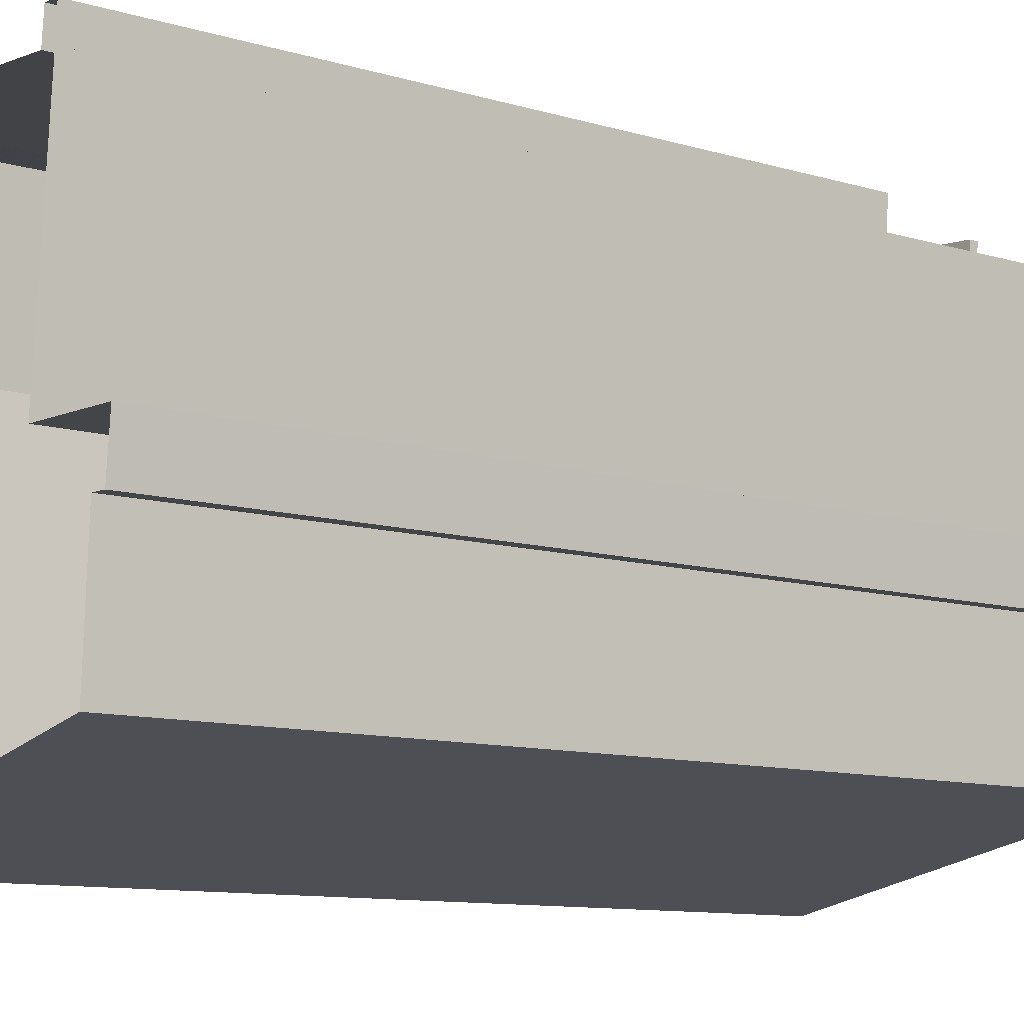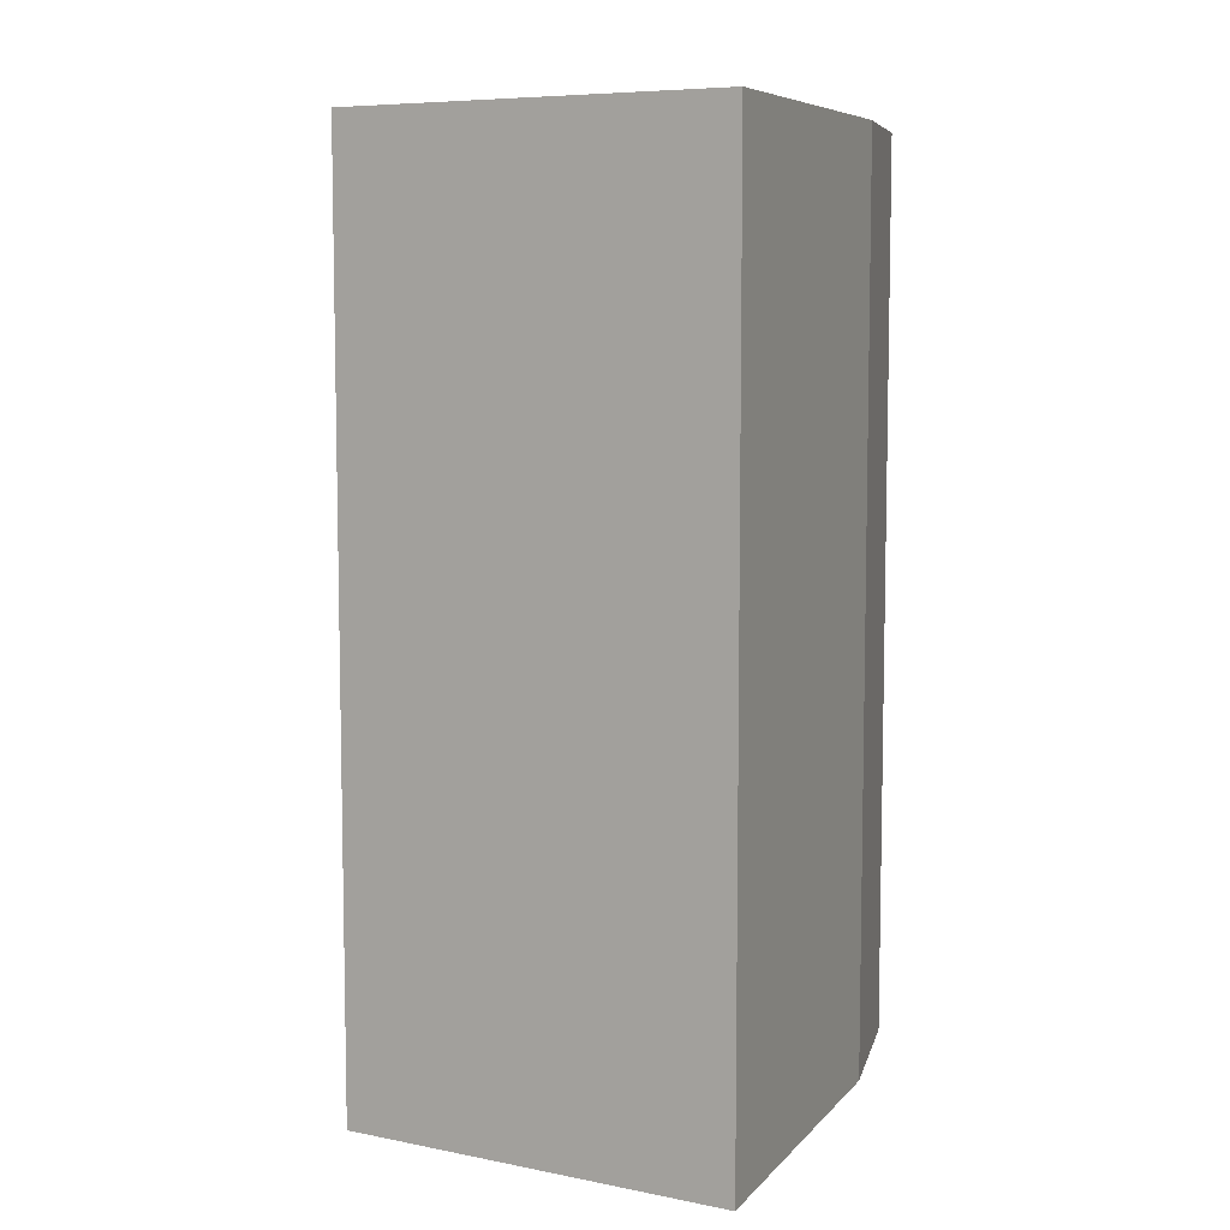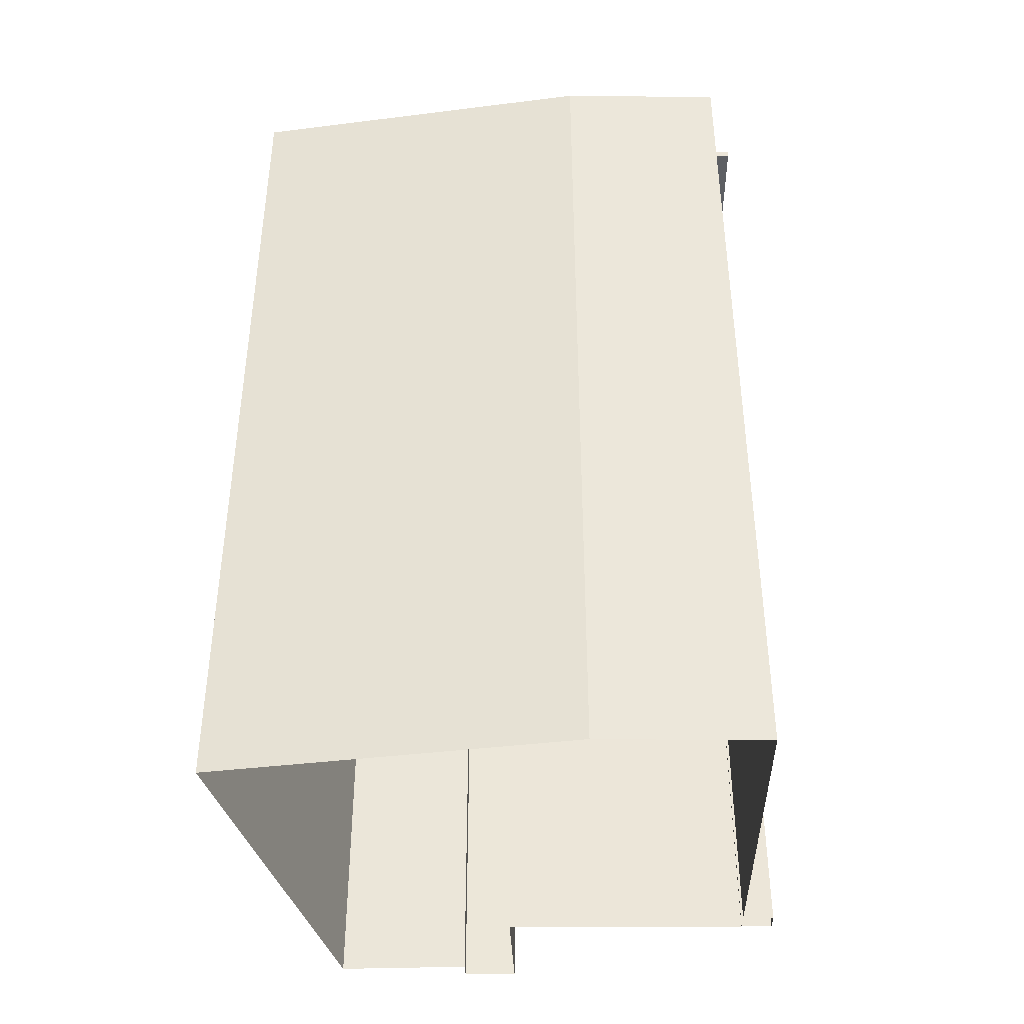
<metadata>
{"format":"obj","ext":"obj","renderer":"f3d","projection":"perspective","resolution":1024,"background":"white","views":[{"elev":-10.5,"azim":-126.9,"up":"+Y"},{"elev":7.4,"azim":18.8,"up":"+Z"},{"elev":-40.3,"azim":95.3,"up":"+Z"}]}
</metadata>
<code>
v -1.221e+04 -3.401e+04 34.07
v -1.221e+04 -3.403e+04 34.07
v -1.223e+04 -3.402e+04 34.07
v -1.221e+04 -3.401e+04 34.07
v -1.223e+04 -3.401e+04 34.07
v -1.223e+04 -3.403e+04 34.07
v -1.223e+04 -3.401e+04 34.07
v -1.223e+04 -3.401e+04 34.07
v -1.223e+04 -3.402e+04 34.07
v -1.223e+04 -3.402e+04 34.07
v -1.223e+04 -3.402e+04 34.07
v -1.223e+04 -3.401e+04 34.07
v -1.223e+04 -3.401e+04 34.07
v -1.221e+04 -3.401e+04 72.9
v -1.223e+04 -3.401e+04 72.9
v -1.222e+04 -3.401e+04 72.9
v -1.223e+04 -3.401e+04 72.9
v -1.223e+04 -3.401e+04 72.9
v -1.221e+04 -3.401e+04 72.9
v -1.221e+04 -3.401e+04 72.9
v -1.223e+04 -3.401e+04 72.9
v -1.223e+04 -3.402e+04 76.16
v -1.223e+04 -3.403e+04 76.16
v -1.223e+04 -3.403e+04 76.16
v -1.223e+04 -3.402e+04 76.16
v -1.221e+04 -3.401e+04 73.3
v -1.222e+04 -3.401e+04 73.3
v -1.223e+04 -3.401e+04 73.3
v -1.223e+04 -3.401e+04 73.3
v -1.221e+04 -3.401e+04 73.3
v -1.223e+04 -3.401e+04 73.3
v -1.223e+04 -3.401e+04 73.3
v -1.221e+04 -3.401e+04 73.3
v -1.221e+04 -3.401e+04 76.59
v -1.221e+04 -3.403e+04 76.59
v -1.221e+04 -3.401e+04 76.59
v -1.221e+04 -3.401e+04 76.59
v -1.221e+04 -3.401e+04 76.59
v -1.221e+04 -3.403e+04 76.59
v -1.223e+04 -3.402e+04 72.59
v -1.223e+04 -3.402e+04 72.59
v -1.223e+04 -3.402e+04 72.59
v -1.223e+04 -3.403e+04 72.59
v -1.223e+04 -3.402e+04 72.59
v -1.223e+04 -3.402e+04 72.59
v -1.223e+04 -3.402e+04 72.59
v -1.223e+04 -3.402e+04 72.59
v -1.223e+04 -3.402e+04 72.59
v -1.223e+04 -3.402e+04 72.59
v -1.223e+04 -3.402e+04 72.59
v -1.222e+04 -3.403e+04 72.59
v -1.222e+04 -3.402e+04 72.59
v -1.222e+04 -3.402e+04 72.59
v -1.223e+04 -3.403e+04 72.59
v -1.223e+04 -3.403e+04 72.59
v -1.223e+04 -3.402e+04 72.59
v -1.223e+04 -3.403e+04 72.59
v -1.222e+04 -3.402e+04 72.59
v -1.223e+04 -3.402e+04 72.59
v -1.223e+04 -3.402e+04 72.59
v -1.223e+04 -3.402e+04 72.59
v -1.223e+04 -3.402e+04 72.59
v -1.222e+04 -3.403e+04 72.59
v -1.223e+04 -3.402e+04 72.59
v -1.222e+04 -3.402e+04 72.59
v -1.222e+04 -3.402e+04 72.59
v -1.222e+04 -3.402e+04 72.59
v -1.222e+04 -3.402e+04 72.59
v -1.222e+04 -3.402e+04 72.59
v -1.221e+04 -3.402e+04 72.59
v -1.222e+04 -3.402e+04 72.59
v -1.221e+04 -3.402e+04 72.59
v -1.222e+04 -3.402e+04 72.59
v -1.222e+04 -3.402e+04 72.59
v -1.222e+04 -3.403e+04 72.59
v -1.221e+04 -3.403e+04 72.59
v -1.222e+04 -3.403e+04 72.59
v -1.221e+04 -3.403e+04 72.59
v -1.222e+04 -3.403e+04 72.59
v -1.222e+04 -3.403e+04 72.59
v -1.222e+04 -3.403e+04 72.59
v -1.222e+04 -3.403e+04 72.59
v -1.222e+04 -3.403e+04 72.59
v -1.222e+04 -3.402e+04 72.59
v -1.221e+04 -3.402e+04 72.59
v -1.222e+04 -3.402e+04 72.59
v -1.221e+04 -3.402e+04 72.59
v -1.222e+04 -3.402e+04 72.59
v -1.222e+04 -3.402e+04 72.59
v -1.222e+04 -3.402e+04 72.59
v -1.222e+04 -3.402e+04 72.59
v -1.222e+04 -3.402e+04 72.59
v -1.222e+04 -3.402e+04 72.59
v -1.222e+04 -3.402e+04 72.59
v -1.222e+04 -3.403e+04 72.59
v -1.222e+04 -3.402e+04 72.59
v -1.222e+04 -3.401e+04 72.59
v -1.222e+04 -3.401e+04 72.59
v -1.222e+04 -3.401e+04 72.59
v -1.222e+04 -3.401e+04 72.59
v -1.221e+04 -3.401e+04 72.59
v -1.221e+04 -3.401e+04 72.59
v -1.222e+04 -3.401e+04 72.59
v -1.221e+04 -3.402e+04 72.59
v -1.222e+04 -3.402e+04 72.59
v -1.222e+04 -3.402e+04 72.59
v -1.222e+04 -3.402e+04 72.59
v -1.222e+04 -3.402e+04 72.59
v -1.222e+04 -3.401e+04 72.59
v -1.222e+04 -3.401e+04 72.59
v -1.222e+04 -3.401e+04 72.59
v -1.221e+04 -3.401e+04 72.59
v -1.222e+04 -3.401e+04 72.59
v -1.223e+04 -3.401e+04 72.59
v -1.223e+04 -3.401e+04 72.59
v -1.223e+04 -3.401e+04 72.59
v -1.223e+04 -3.401e+04 72.59
v -1.223e+04 -3.402e+04 72.59
v -1.222e+04 -3.401e+04 72.59
v -1.223e+04 -3.402e+04 72.59
v -1.222e+04 -3.401e+04 72.59
v -1.222e+04 -3.401e+04 72.59
v -1.222e+04 -3.401e+04 72.59
v -1.223e+04 -3.401e+04 72.59
v -1.221e+04 -3.401e+04 72.59
v -1.222e+04 -3.401e+04 72.59
v -1.222e+04 -3.402e+04 72.59
v -1.222e+04 -3.402e+04 72.59
v -1.222e+04 -3.402e+04 72.59
v -1.222e+04 -3.402e+04 72.59
v -1.223e+04 -3.401e+04 76.59
v -1.223e+04 -3.402e+04 76.59
v -1.223e+04 -3.402e+04 76.59
v -1.223e+04 -3.402e+04 76.59
v -1.223e+04 -3.401e+04 76.59
v -1.223e+04 -3.402e+04 76.59
v -1.223e+04 -3.403e+04 76.59
v -1.223e+04 -3.403e+04 76.59
v -1.223e+04 -3.401e+04 67.05
v -1.223e+04 -3.401e+04 67.05
v -1.223e+04 -3.401e+04 67.05
v -1.223e+04 -3.401e+04 67.05
v -1.223e+04 -3.402e+04 73.25
v -1.223e+04 -3.402e+04 73.25
v -1.223e+04 -3.402e+04 73.25
v -1.223e+04 -3.402e+04 73.25
v -1.223e+04 -3.402e+04 73.25
v -1.223e+04 -3.402e+04 73.25
v -1.223e+04 -3.402e+04 75.61
v -1.223e+04 -3.402e+04 75.61
v -1.223e+04 -3.402e+04 75.61
v -1.223e+04 -3.402e+04 75.61
v -1.223e+04 -3.402e+04 75.3
v -1.223e+04 -3.402e+04 75.3
v -1.223e+04 -3.402e+04 75.3
v -1.223e+04 -3.402e+04 75.3
v -1.223e+04 -3.402e+04 75
v -1.223e+04 -3.402e+04 75
v -1.223e+04 -3.402e+04 75
v -1.223e+04 -3.402e+04 75
v -1.223e+04 -3.402e+04 75.53
v -1.223e+04 -3.402e+04 75.61
v -1.223e+04 -3.402e+04 75.61
v -1.223e+04 -3.402e+04 75
v -1.223e+04 -3.402e+04 75
v -1.223e+04 -3.402e+04 75.08
v -1.223e+04 -3.401e+04 75.61
v -1.223e+04 -3.401e+04 75.3
v -1.223e+04 -3.401e+04 75.61
v -1.223e+04 -3.401e+04 75.3
v -1.223e+04 -3.401e+04 75
v -1.223e+04 -3.401e+04 75
v -1.221e+04 -3.401e+04 75.3
v -1.221e+04 -3.401e+04 75
v -1.221e+04 -3.401e+04 75.61
v -1.221e+04 -3.401e+04 75
v -1.221e+04 -3.401e+04 75.3
v -1.221e+04 -3.401e+04 75.61
v -1.222e+04 -3.403e+04 75.3
v -1.222e+04 -3.403e+04 75
v -1.222e+04 -3.403e+04 75.61
v -1.223e+04 -3.403e+04 75.61
v -1.223e+04 -3.403e+04 75.3
v -1.223e+04 -3.403e+04 75
v -1.223e+04 -3.402e+04 75.61
v -1.223e+04 -3.402e+04 75.3
v -1.223e+04 -3.402e+04 75
v -1.223e+04 -3.402e+04 75.49
v -1.223e+04 -3.402e+04 75.61
v -1.223e+04 -3.401e+04 75.3
v -1.223e+04 -3.401e+04 75.61
v -1.223e+04 -3.401e+04 75.3
v -1.223e+04 -3.402e+04 75.12
v -1.223e+04 -3.402e+04 75
v -1.223e+04 -3.401e+04 75
v -1.221e+04 -3.401e+04 75
v -1.221e+04 -3.401e+04 75.3
v -1.221e+04 -3.401e+04 75.61
v -1.221e+04 -3.401e+04 75.3
v -1.221e+04 -3.401e+04 75.61
v -1.221e+04 -3.401e+04 75
v -1.221e+04 -3.403e+04 75.61
v -1.221e+04 -3.403e+04 75.3
v -1.221e+04 -3.403e+04 75
v -1.223e+04 -3.403e+04 75.3
v -1.223e+04 -3.403e+04 75.61
v -1.223e+04 -3.403e+04 75
v -1.223e+04 -3.402e+04 75.3
v -1.223e+04 -3.402e+04 75
v -1.223e+04 -3.402e+04 75.61
v -1.223e+04 -3.401e+04 75.61
v -1.223e+04 -3.401e+04 75
v -1.223e+04 -3.401e+04 75.9
v -1.223e+04 -3.402e+04 75.9
v -1.222e+04 -3.401e+04 75.9
v -1.223e+04 -3.402e+04 75.9
v -1.223e+04 -3.402e+04 75.9
v -1.223e+04 -3.402e+04 75.9
v -1.223e+04 -3.402e+04 75.9
v -1.222e+04 -3.402e+04 75.9
v -1.222e+04 -3.403e+04 74.77
v -1.222e+04 -3.403e+04 74.77
v -1.222e+04 -3.402e+04 74.77
v -1.222e+04 -3.402e+04 74.77
v -1.223e+04 -3.402e+04 74.77
v -1.223e+04 -3.402e+04 74.77
v -1.223e+04 -3.402e+04 74.77
v -1.223e+04 -3.402e+04 74.77
v -1.223e+04 -3.402e+04 74.77
v -1.223e+04 -3.402e+04 74.77
v -1.223e+04 -3.402e+04 74.77
v -1.223e+04 -3.402e+04 74.77
v -1.223e+04 -3.402e+04 74.77
v -1.223e+04 -3.402e+04 74.77
v -1.222e+04 -3.403e+04 74.77
v -1.223e+04 -3.402e+04 74.77
v -1.223e+04 -3.403e+04 74.77
v -1.223e+04 -3.403e+04 74.77
v -1.223e+04 -3.402e+04 75.89
v -1.222e+04 -3.402e+04 75.89
v -1.222e+04 -3.402e+04 75.89
v -1.223e+04 -3.402e+04 75.89
v -1.222e+04 -3.402e+04 74.5
v -1.222e+04 -3.402e+04 74.5
v -1.222e+04 -3.402e+04 74.5
v -1.222e+04 -3.402e+04 74.5
v -1.222e+04 -3.402e+04 74.41
v -1.222e+04 -3.402e+04 74.41
v -1.222e+04 -3.402e+04 74.41
v -1.222e+04 -3.402e+04 74.41
v -1.222e+04 -3.403e+04 74.61
v -1.222e+04 -3.403e+04 74.61
v -1.222e+04 -3.403e+04 74.61
v -1.222e+04 -3.403e+04 74.61
v -1.222e+04 -3.402e+04 73.81
v -1.222e+04 -3.402e+04 73.81
v -1.222e+04 -3.402e+04 73.81
v -1.222e+04 -3.402e+04 73.81
v -1.222e+04 -3.402e+04 74.41
v -1.222e+04 -3.403e+04 74.41
v -1.222e+04 -3.402e+04 74.41
v -1.222e+04 -3.402e+04 74.41
v -1.222e+04 -3.402e+04 74.5
v -1.222e+04 -3.402e+04 74.5
v -1.222e+04 -3.402e+04 74.5
v -1.222e+04 -3.402e+04 74.5
v -1.222e+04 -3.401e+04 74.68
v -1.222e+04 -3.401e+04 74.68
v -1.222e+04 -3.401e+04 74.68
v -1.222e+04 -3.401e+04 74.68
v -1.222e+04 -3.401e+04 74.49
v -1.222e+04 -3.401e+04 74.49
v -1.222e+04 -3.401e+04 74.49
v -1.222e+04 -3.401e+04 74.49
v -1.222e+04 -3.401e+04 74.69
v -1.223e+04 -3.401e+04 74.69
v -1.222e+04 -3.401e+04 74.69
v -1.223e+04 -3.401e+04 74.69
v -1.223e+04 -3.402e+04 76.46
v -1.223e+04 -3.403e+04 76.46
v -1.223e+04 -3.403e+04 76.46
v -1.223e+04 -3.402e+04 76.46
v -1.223e+04 -3.401e+04 72.9
v -1.223e+04 -3.401e+04 73.3
v -1.223e+04 -3.402e+04 75
v -1.223e+04 -3.402e+04 75.61
v -1.223e+04 -3.401e+04 73.3
v -1.223e+04 -3.401e+04 72.9
v -1.223e+04 -3.402e+04 75.61
v -1.223e+04 -3.402e+04 75
f 1 2 3
f 4 1 5
f 2 6 3
f 7 5 8
f 9 10 11
f 6 10 3
f 12 3 13
f 8 5 12
f 3 10 9
f 5 1 3
f 5 3 12
f 14 15 16
f 14 17 15
f 18 19 20
f 21 18 20
f 22 23 24
f 25 22 24
f 26 27 28
f 29 26 28
f 30 31 32
f 30 33 31
f 34 35 36
f 37 34 36
f 37 36 38
f 35 39 36
f 40 41 42
f 41 40 43
f 43 40 44
f 45 46 47
f 48 44 49
f 49 46 45
f 48 49 50
f 44 40 46
f 44 46 49
f 51 52 53
f 54 51 55
f 54 56 57
f 58 52 59
f 56 60 61
f 57 56 61
f 58 59 62
f 54 55 56
f 63 53 64
f 51 63 55
f 53 52 58
f 51 53 63
f 65 66 67
f 68 65 67
f 69 70 71
f 69 72 70
f 73 69 74
f 65 68 73
f 74 69 71
f 73 74 65
f 75 76 77
f 76 75 78
f 79 80 81
f 82 54 78
f 79 83 80
f 78 75 81
f 51 54 82
f 80 82 81
f 82 78 81
f 84 85 86
f 87 85 88
f 89 90 91
f 91 90 92
f 84 91 93
f 88 84 93
f 91 92 93
f 88 85 84
f 92 83 79
f 79 93 92
f 94 76 87
f 88 94 87
f 79 95 93
f 77 76 94
f 79 77 95
f 95 77 94
f 96 97 98
f 97 99 98
f 100 101 102
f 103 104 101
f 103 105 104
f 106 105 103
f 97 96 106
f 100 103 101
f 103 97 106
f 66 106 96
f 96 67 66
f 105 107 104
f 107 70 104
f 66 108 106
f 71 70 107
f 71 108 66
f 107 108 71
f 109 110 111
f 102 112 100
f 100 112 113
f 114 115 116
f 117 115 118
f 110 119 111
f 117 118 120
f 121 119 99
f 100 113 121
f 100 121 99
f 110 116 122
f 99 122 98
f 122 116 117
f 116 115 117
f 99 119 110
f 99 110 122
f 113 112 123
f 115 114 124
f 112 125 123
f 109 124 114
f 111 126 109
f 125 124 126
f 125 126 123
f 109 126 124
f 90 127 128
f 127 73 68
f 129 85 72
f 86 85 129
f 89 86 130
f 127 90 89
f 69 129 72
f 130 73 127
f 129 130 86
f 89 130 127
f 131 132 133
f 133 132 134
f 131 135 132
f 134 132 136
f 37 38 135
f 131 37 135
f 134 136 137
f 138 134 137
f 137 35 138
f 137 39 35
f 139 140 141
f 142 139 141
f 143 144 145
f 146 145 147
f 147 145 148
f 145 144 148
f 149 150 151
f 149 152 150
f 152 153 150
f 152 154 153
f 155 151 156
f 155 149 151
f 157 158 159
f 160 157 159
f 155 156 158
f 157 155 158
f 160 159 153
f 154 160 153
f 161 162 163
f 164 165 166
f 167 168 169
f 167 170 168
f 171 172 168
f 170 171 168
f 173 168 172
f 174 173 172
f 173 169 168
f 173 175 169
f 176 177 173
f 174 176 173
f 173 178 175
f 173 177 178
f 176 179 177
f 176 180 179
f 179 181 178
f 177 179 178
f 179 182 181
f 179 183 182
f 184 183 179
f 180 184 179
f 183 185 182
f 183 186 185
f 187 186 183
f 184 187 183
f 188 189 190
f 190 191 192
f 190 189 191
f 193 190 194
f 194 190 195
f 190 192 195
f 196 195 192
f 197 196 192
f 198 192 191
f 198 197 192
f 198 199 197
f 198 200 199
f 199 201 196
f 197 199 196
f 202 203 199
f 200 202 199
f 199 204 201
f 199 203 204
f 202 205 203
f 202 206 205
f 205 207 204
f 203 205 204
f 208 209 207
f 205 208 207
f 206 208 205
f 206 210 208
f 182 210 206
f 182 185 210
f 206 181 182
f 206 202 181
f 198 175 200
f 202 200 181
f 200 178 181
f 175 178 200
f 175 198 191
f 169 175 191
f 167 169 211
f 169 191 211
f 162 211 189
f 162 189 163
f 211 191 189
f 212 195 172
f 194 195 212
f 165 164 194
f 172 171 212
f 165 194 212
f 195 174 172
f 195 196 174
f 201 176 174
f 196 201 174
f 201 180 176
f 201 204 180
f 180 204 207
f 184 180 207
f 209 187 184
f 207 209 184
f 213 214 215
f 216 217 218
f 214 219 218
f 215 214 220
f 218 217 220
f 214 218 220
f 221 222 223
f 224 221 223
f 225 226 227
f 228 225 227
f 229 230 231
f 232 233 234
f 233 235 234
f 236 230 229
f 233 237 235
f 237 230 236
f 237 238 230
f 238 237 233
f 239 240 241
f 239 242 240
f 243 244 245
f 246 243 245
f 247 248 249
f 247 250 248
f 251 252 253
f 254 251 253
f 255 256 257
f 255 258 256
f 259 260 261
f 259 262 260
f 263 264 265
f 263 266 264
f 267 268 269
f 270 267 269
f 271 272 273
f 274 271 273
f 275 276 277
f 275 278 276
f 279 280 281
f 279 282 280
f 28 27 16
f 15 28 16
f 14 16 27
f 26 14 27
f 29 28 15
f 17 29 15
f 33 30 20
f 19 33 20
f 20 30 32
f 21 20 32
f 18 21 32
f 31 18 32
f 142 13 283
f 142 12 13
f 29 135 38
f 29 284 135
f 38 4 14
f 17 139 283
f 4 5 139
f 139 142 283
f 29 38 26
f 26 38 14
f 17 14 139
f 4 139 14
f 136 146 137
f 137 146 6
f 136 145 146
f 6 146 10
f 2 39 137
f 6 2 137
f 144 143 285
f 144 283 3
f 13 3 283
f 286 132 144
f 286 144 285
f 132 135 144
f 284 283 144
f 135 284 144
f 4 36 1
f 4 38 36
f 1 39 2
f 1 36 39
f 160 154 285
f 285 154 286
f 154 152 286
f 132 286 152
f 285 143 160
f 132 152 136
f 160 143 145
f 155 145 136
f 157 160 145
f 155 157 145
f 149 155 136
f 152 149 136
f 17 283 284
f 29 17 284
f 18 287 288
f 18 31 287
f 87 76 35
f 85 87 35
f 76 78 35
f 34 72 85
f 34 70 72
f 34 85 35
f 34 104 70
f 101 104 34
f 280 138 281
f 54 57 24
f 138 35 281
f 23 54 24
f 54 23 78
f 35 78 23
f 35 23 281
f 282 134 138
f 280 282 138
f 61 24 57
f 61 25 24
f 289 186 290
f 290 186 187
f 185 186 289
f 187 61 60
f 25 61 208
f 134 279 133
f 279 134 282
f 216 218 133
f 48 50 231
f 229 187 60
f 290 229 231
f 25 185 22
f 22 216 279
f 50 290 231
f 22 289 216
f 185 289 22
f 290 187 229
f 208 61 209
f 209 61 187
f 25 210 185
f 25 208 210
f 216 133 279
f 219 133 218
f 133 219 131
f 118 115 190
f 193 118 190
f 115 287 131
f 115 124 288
f 115 288 287
f 190 219 188
f 131 219 190
f 115 131 190
f 37 131 31
f 37 33 125
f 125 18 124
f 131 287 31
f 18 288 124
f 19 18 125
f 33 19 125
f 37 31 33
f 112 102 34
f 125 112 37
f 102 101 34
f 37 112 34
f 139 7 140
f 139 5 7
f 142 141 8
f 12 142 8
f 140 7 8
f 141 140 8
f 10 147 11
f 10 146 147
f 147 9 11
f 147 148 9
f 3 148 144
f 3 9 148
f 156 151 153
f 158 156 153
f 151 150 153
f 158 153 159
f 211 162 213
f 213 162 214
f 162 161 214
f 171 117 212
f 171 122 117
f 170 215 122
f 215 167 213
f 213 167 211
f 170 167 215
f 170 122 171
f 120 165 117
f 117 165 212
f 166 165 120
f 122 215 98
f 215 220 67
f 98 215 96
f 220 127 68
f 96 215 67
f 67 220 68
f 128 127 223
f 127 220 223
f 59 52 226
f 227 220 217
f 223 220 224
f 52 224 226
f 49 227 217
f 45 227 49
f 226 220 227
f 224 220 226
f 290 49 217
f 217 216 289
f 290 50 49
f 290 217 289
f 161 163 214
f 219 214 189
f 188 219 189
f 189 214 163
f 193 194 118
f 194 120 118
f 164 166 120
f 194 164 120
f 128 223 90
f 90 223 92
f 83 92 222
f 92 223 222
f 83 222 80
f 221 80 222
f 221 82 80
f 82 221 51
f 221 224 51
f 224 52 51
f 225 59 226
f 225 62 59
f 47 227 45
f 47 228 227
f 64 235 63
f 64 234 235
f 63 235 237
f 55 63 237
f 236 56 55
f 237 236 55
f 60 56 236
f 229 60 236
f 48 230 44
f 48 231 230
f 43 230 238
f 43 44 230
f 41 238 233
f 41 43 238
f 42 41 233
f 232 42 233
f 46 228 47
f 225 58 62
f 239 228 46
f 241 225 228
f 225 241 58
f 241 228 239
f 64 53 234
f 53 240 234
f 42 232 40
f 232 240 242
f 234 240 232
f 40 232 242
f 240 58 241
f 240 53 58
f 46 40 242
f 239 46 242
f 71 245 244
f 74 71 244
f 74 244 243
f 65 74 243
f 65 243 246
f 66 65 246
f 71 246 245
f 71 66 246
f 69 247 249
f 129 69 249
f 248 129 249
f 248 130 129
f 73 248 250
f 73 130 248
f 69 73 250
f 247 69 250
f 77 253 252
f 75 77 252
f 75 252 251
f 81 75 251
f 79 251 254
f 79 81 251
f 77 79 254
f 253 77 254
f 86 255 257
f 84 86 257
f 256 84 257
f 256 91 84
f 89 256 258
f 89 91 256
f 86 89 258
f 255 86 258
f 88 259 261
f 94 88 261
f 260 94 261
f 260 95 94
f 93 260 262
f 93 95 260
f 88 93 262
f 259 88 262
f 105 263 265
f 107 105 265
f 264 107 265
f 264 108 107
f 106 264 266
f 106 108 264
f 105 106 266
f 263 105 266
f 100 269 268
f 103 100 268
f 103 268 267
f 97 103 267
f 99 267 270
f 99 97 267
f 100 270 269
f 100 99 270
f 273 272 113
f 273 113 123
f 272 121 113
f 121 272 271
f 119 121 271
f 271 274 111
f 271 111 119
f 274 126 111
f 123 274 273
f 123 126 274
f 109 275 277
f 110 109 277
f 276 110 277
f 276 116 110
f 114 276 278
f 114 116 276
f 109 114 278
f 275 109 278
f 279 281 23
f 22 279 23

</code>
